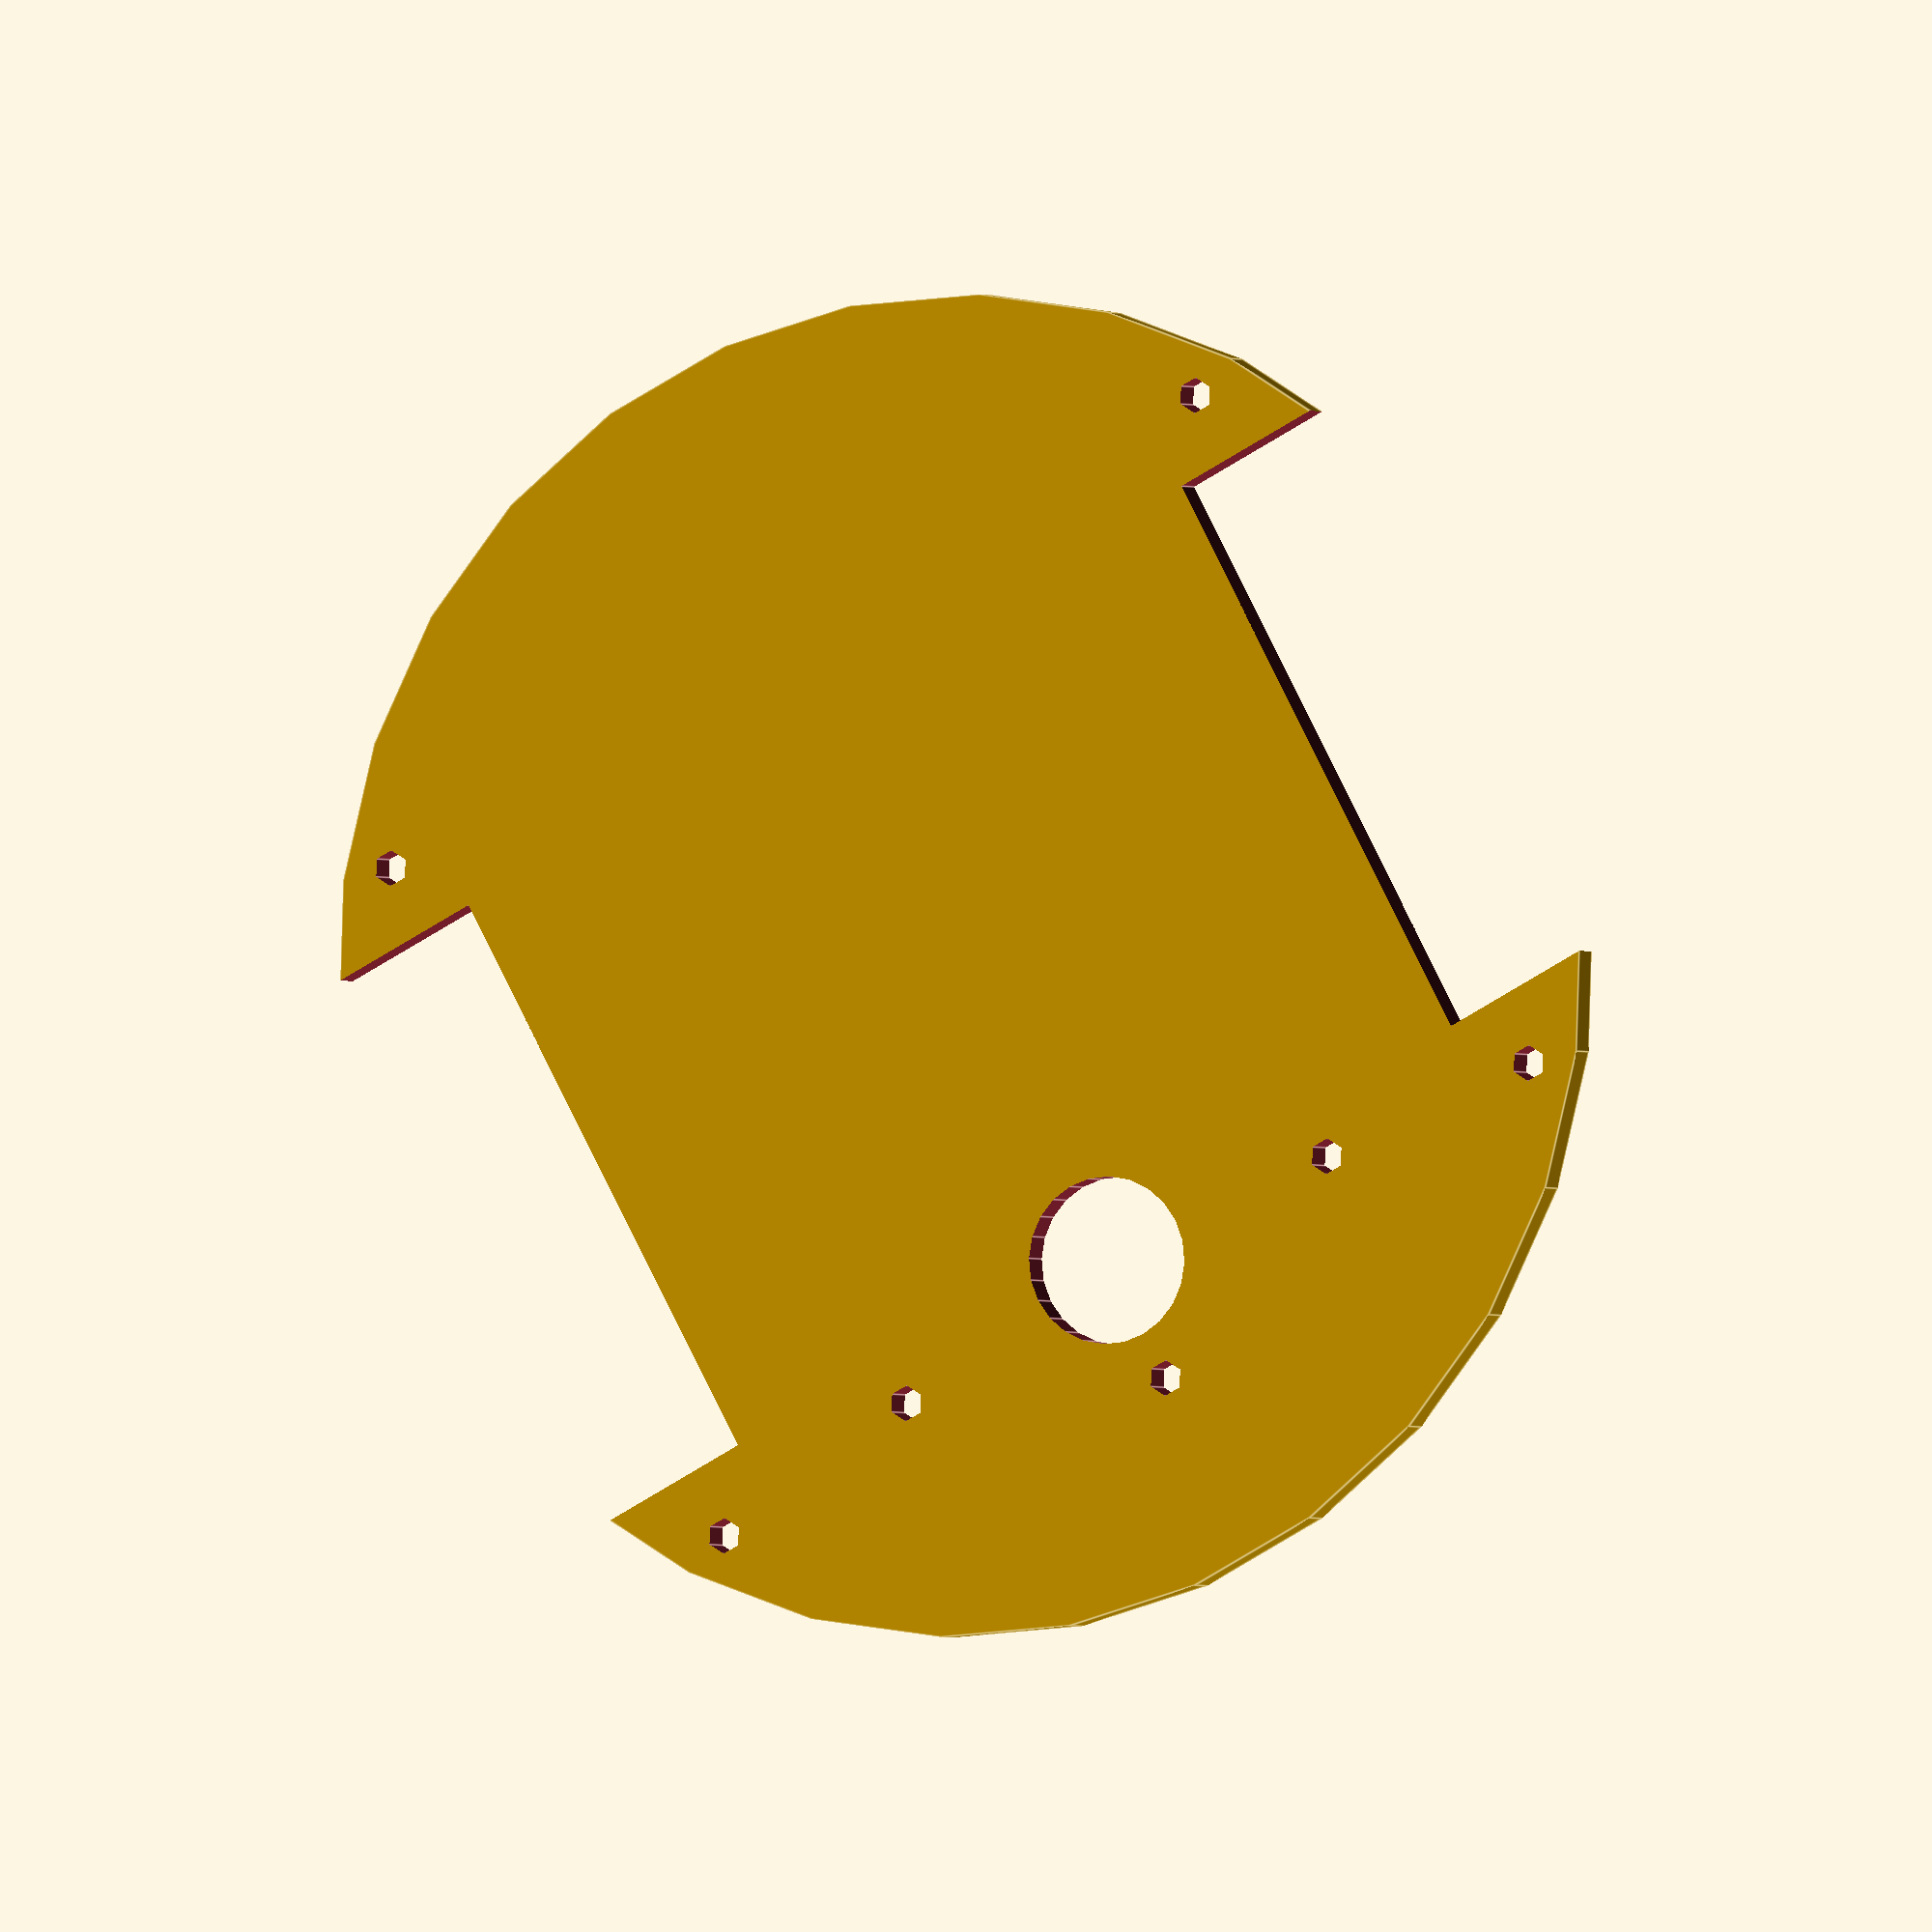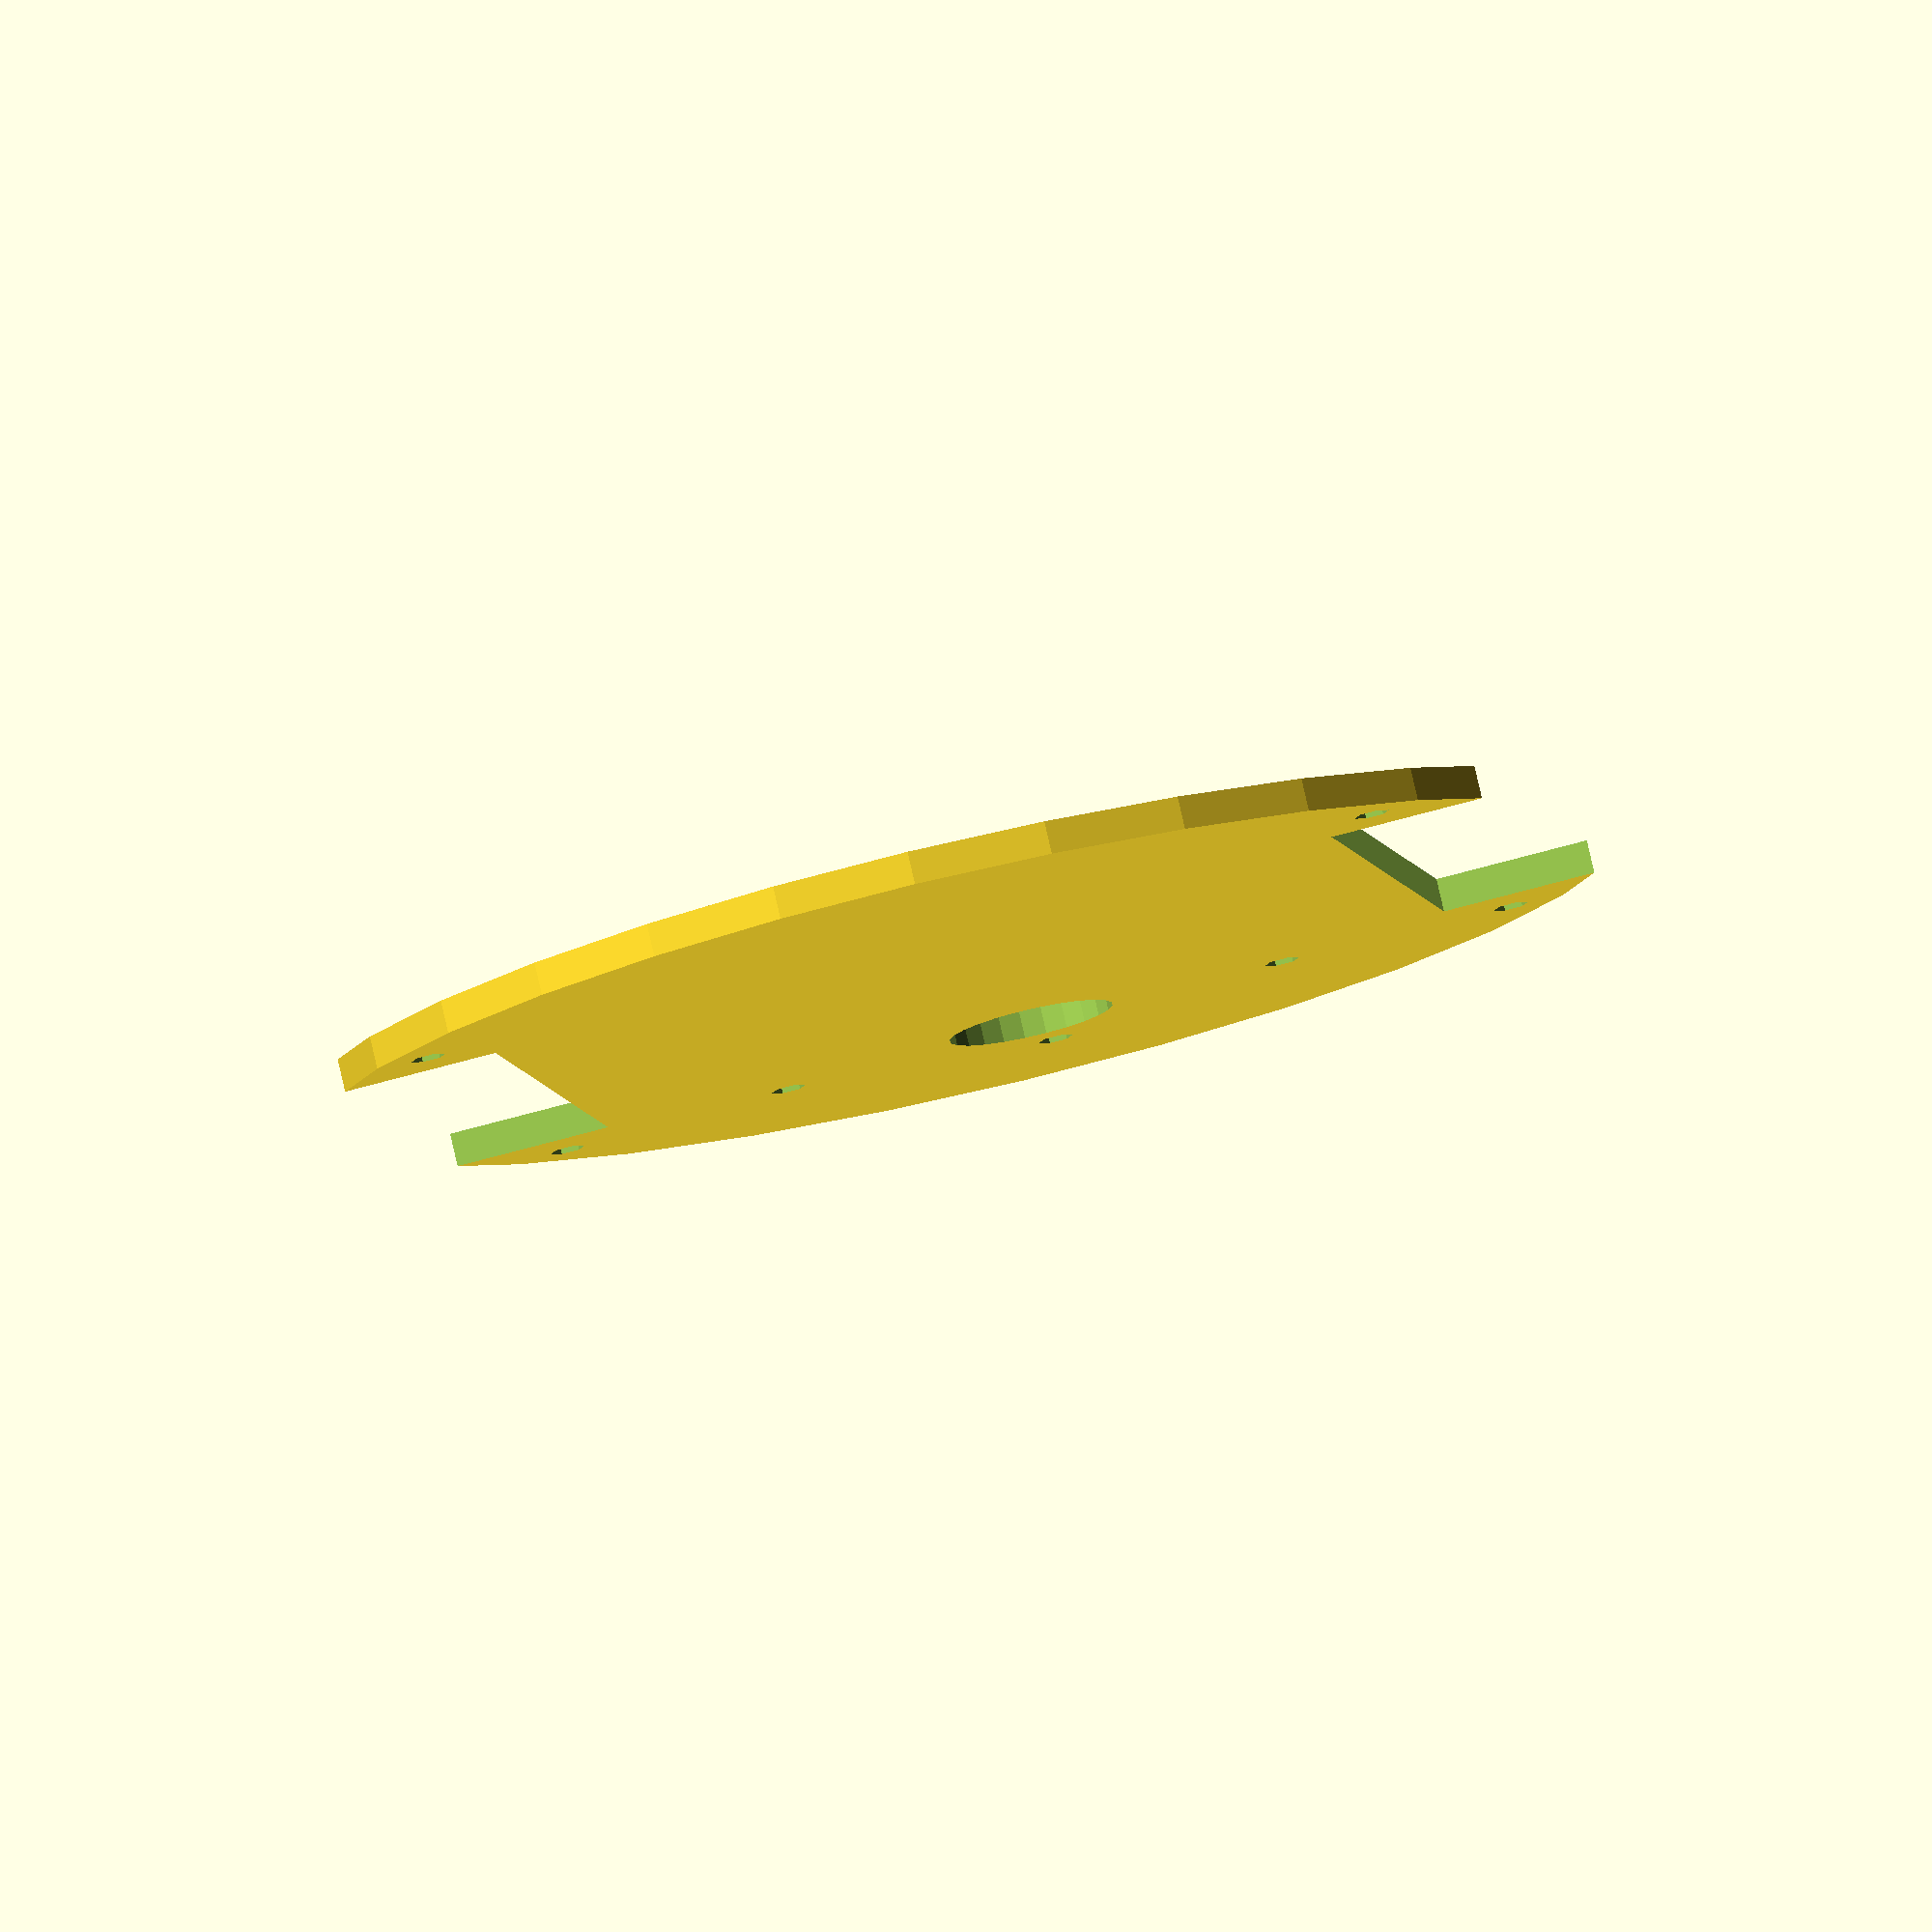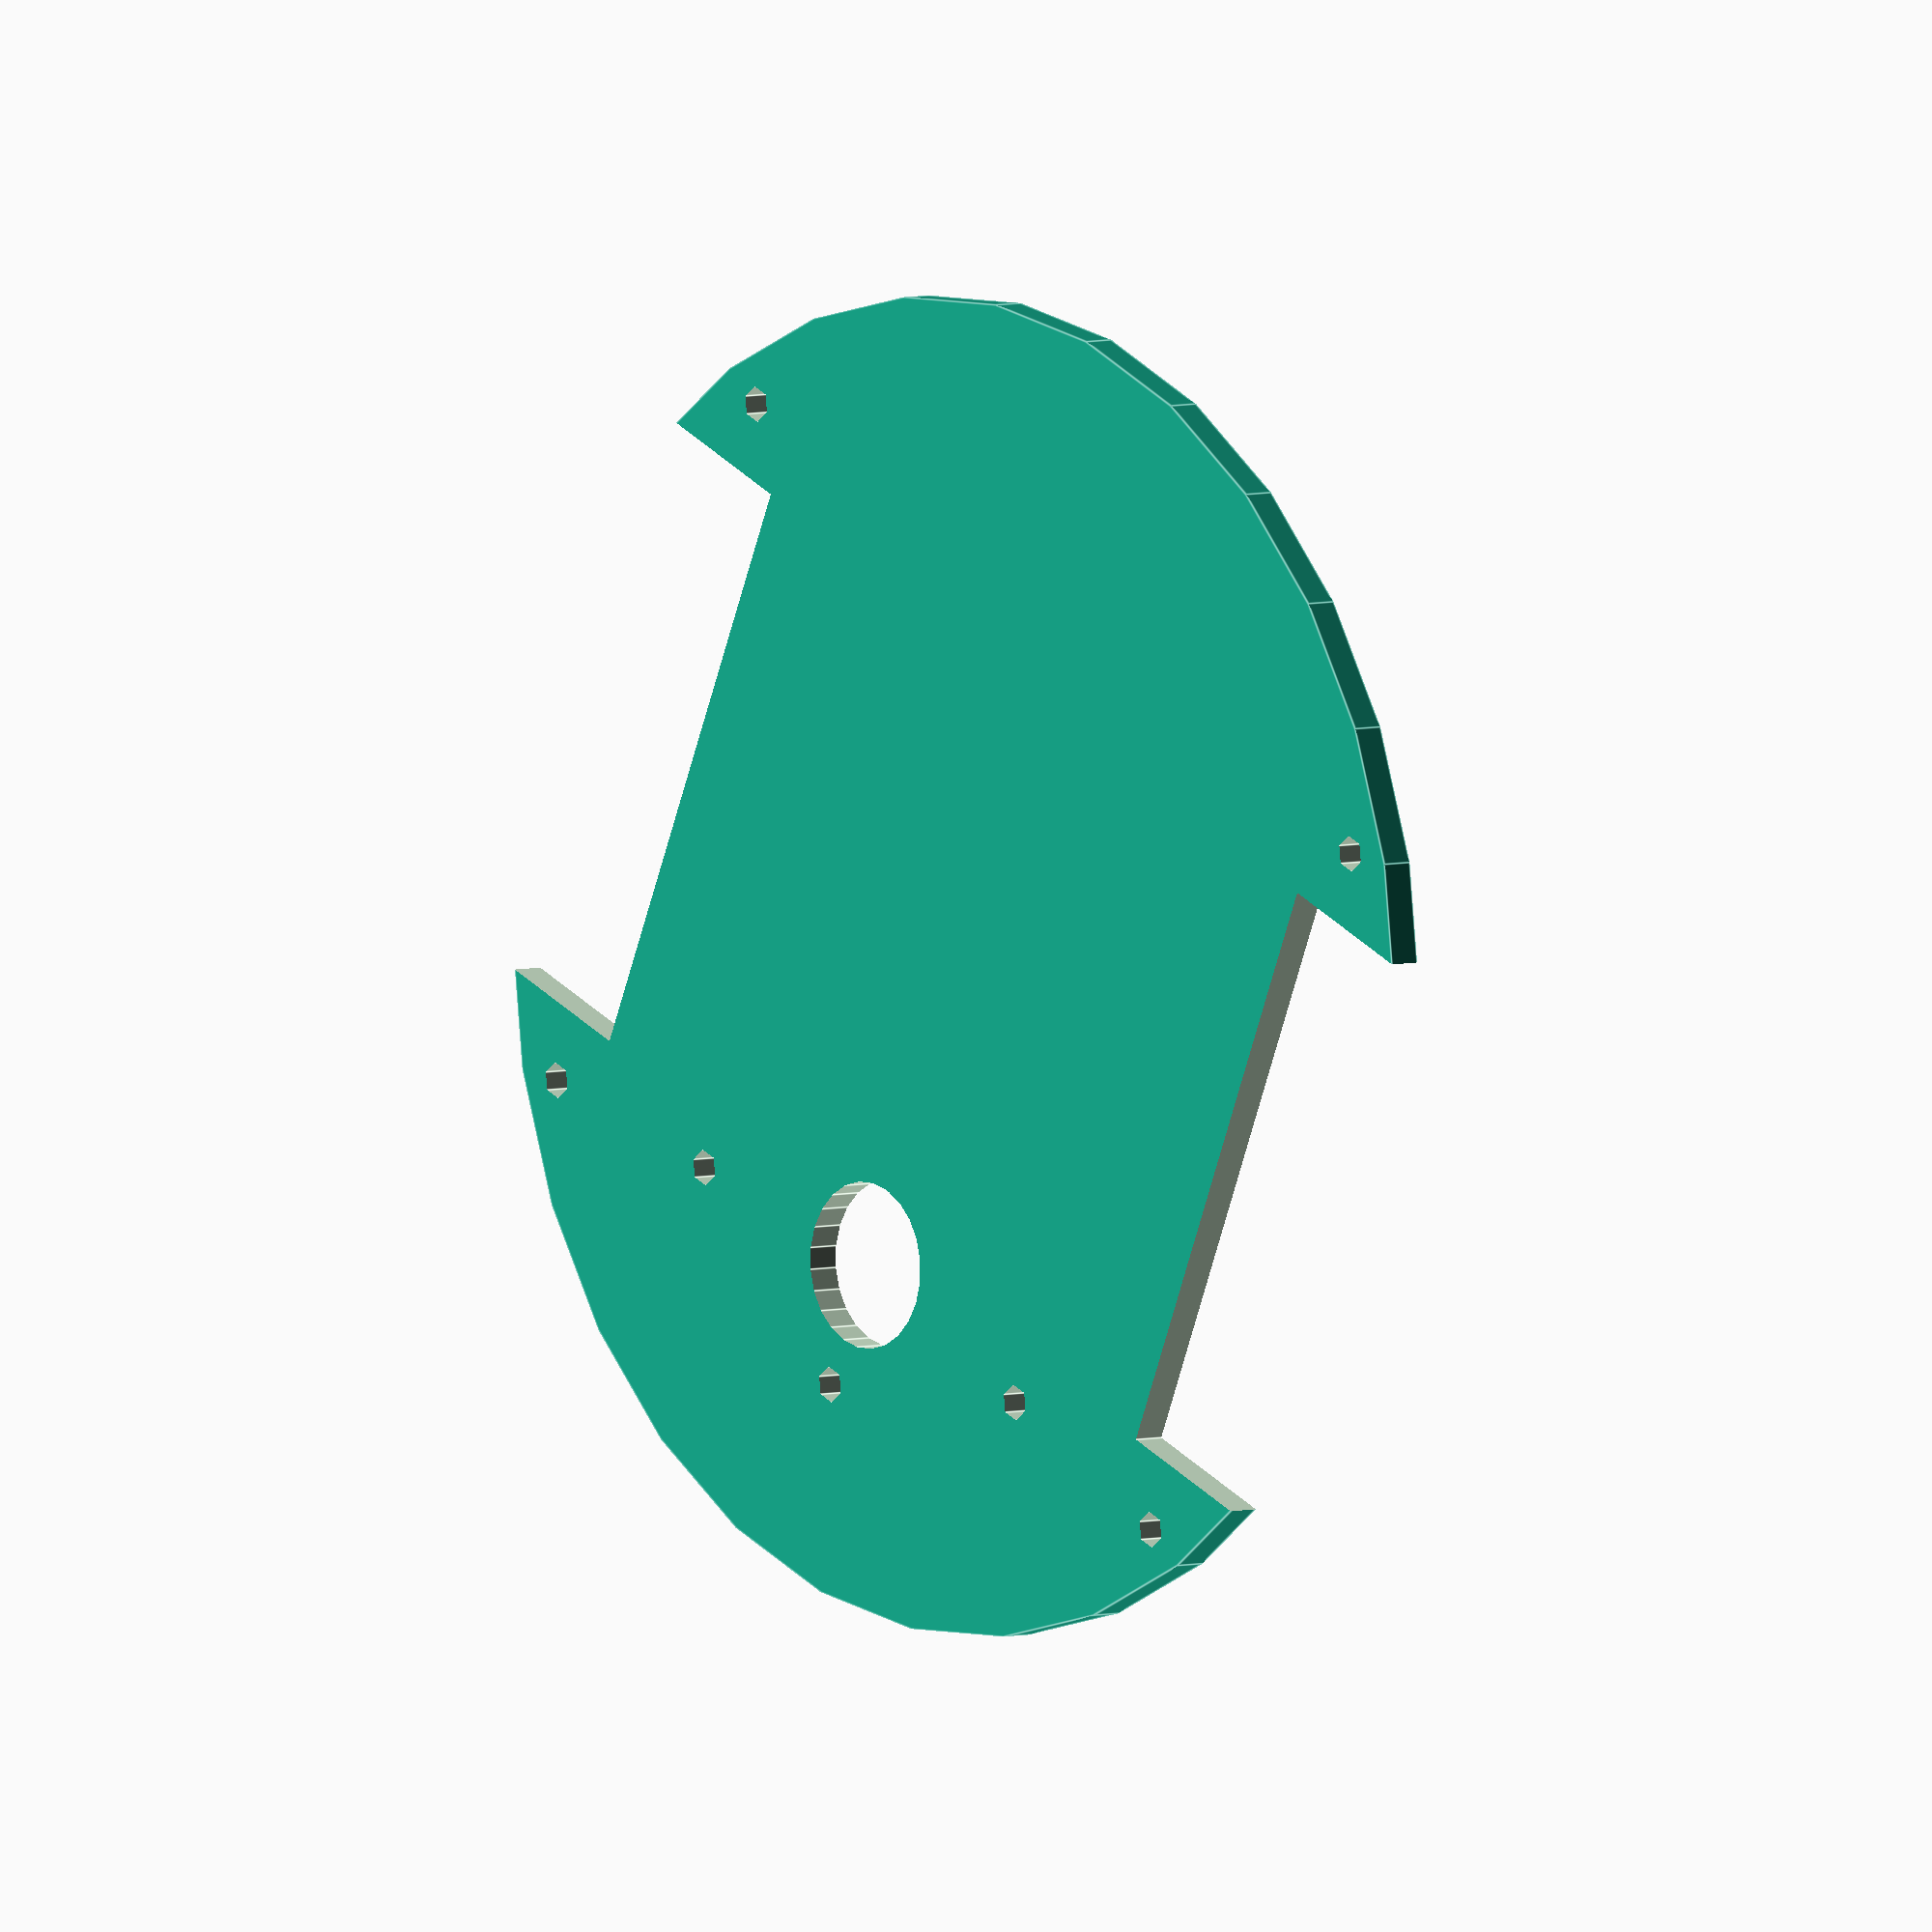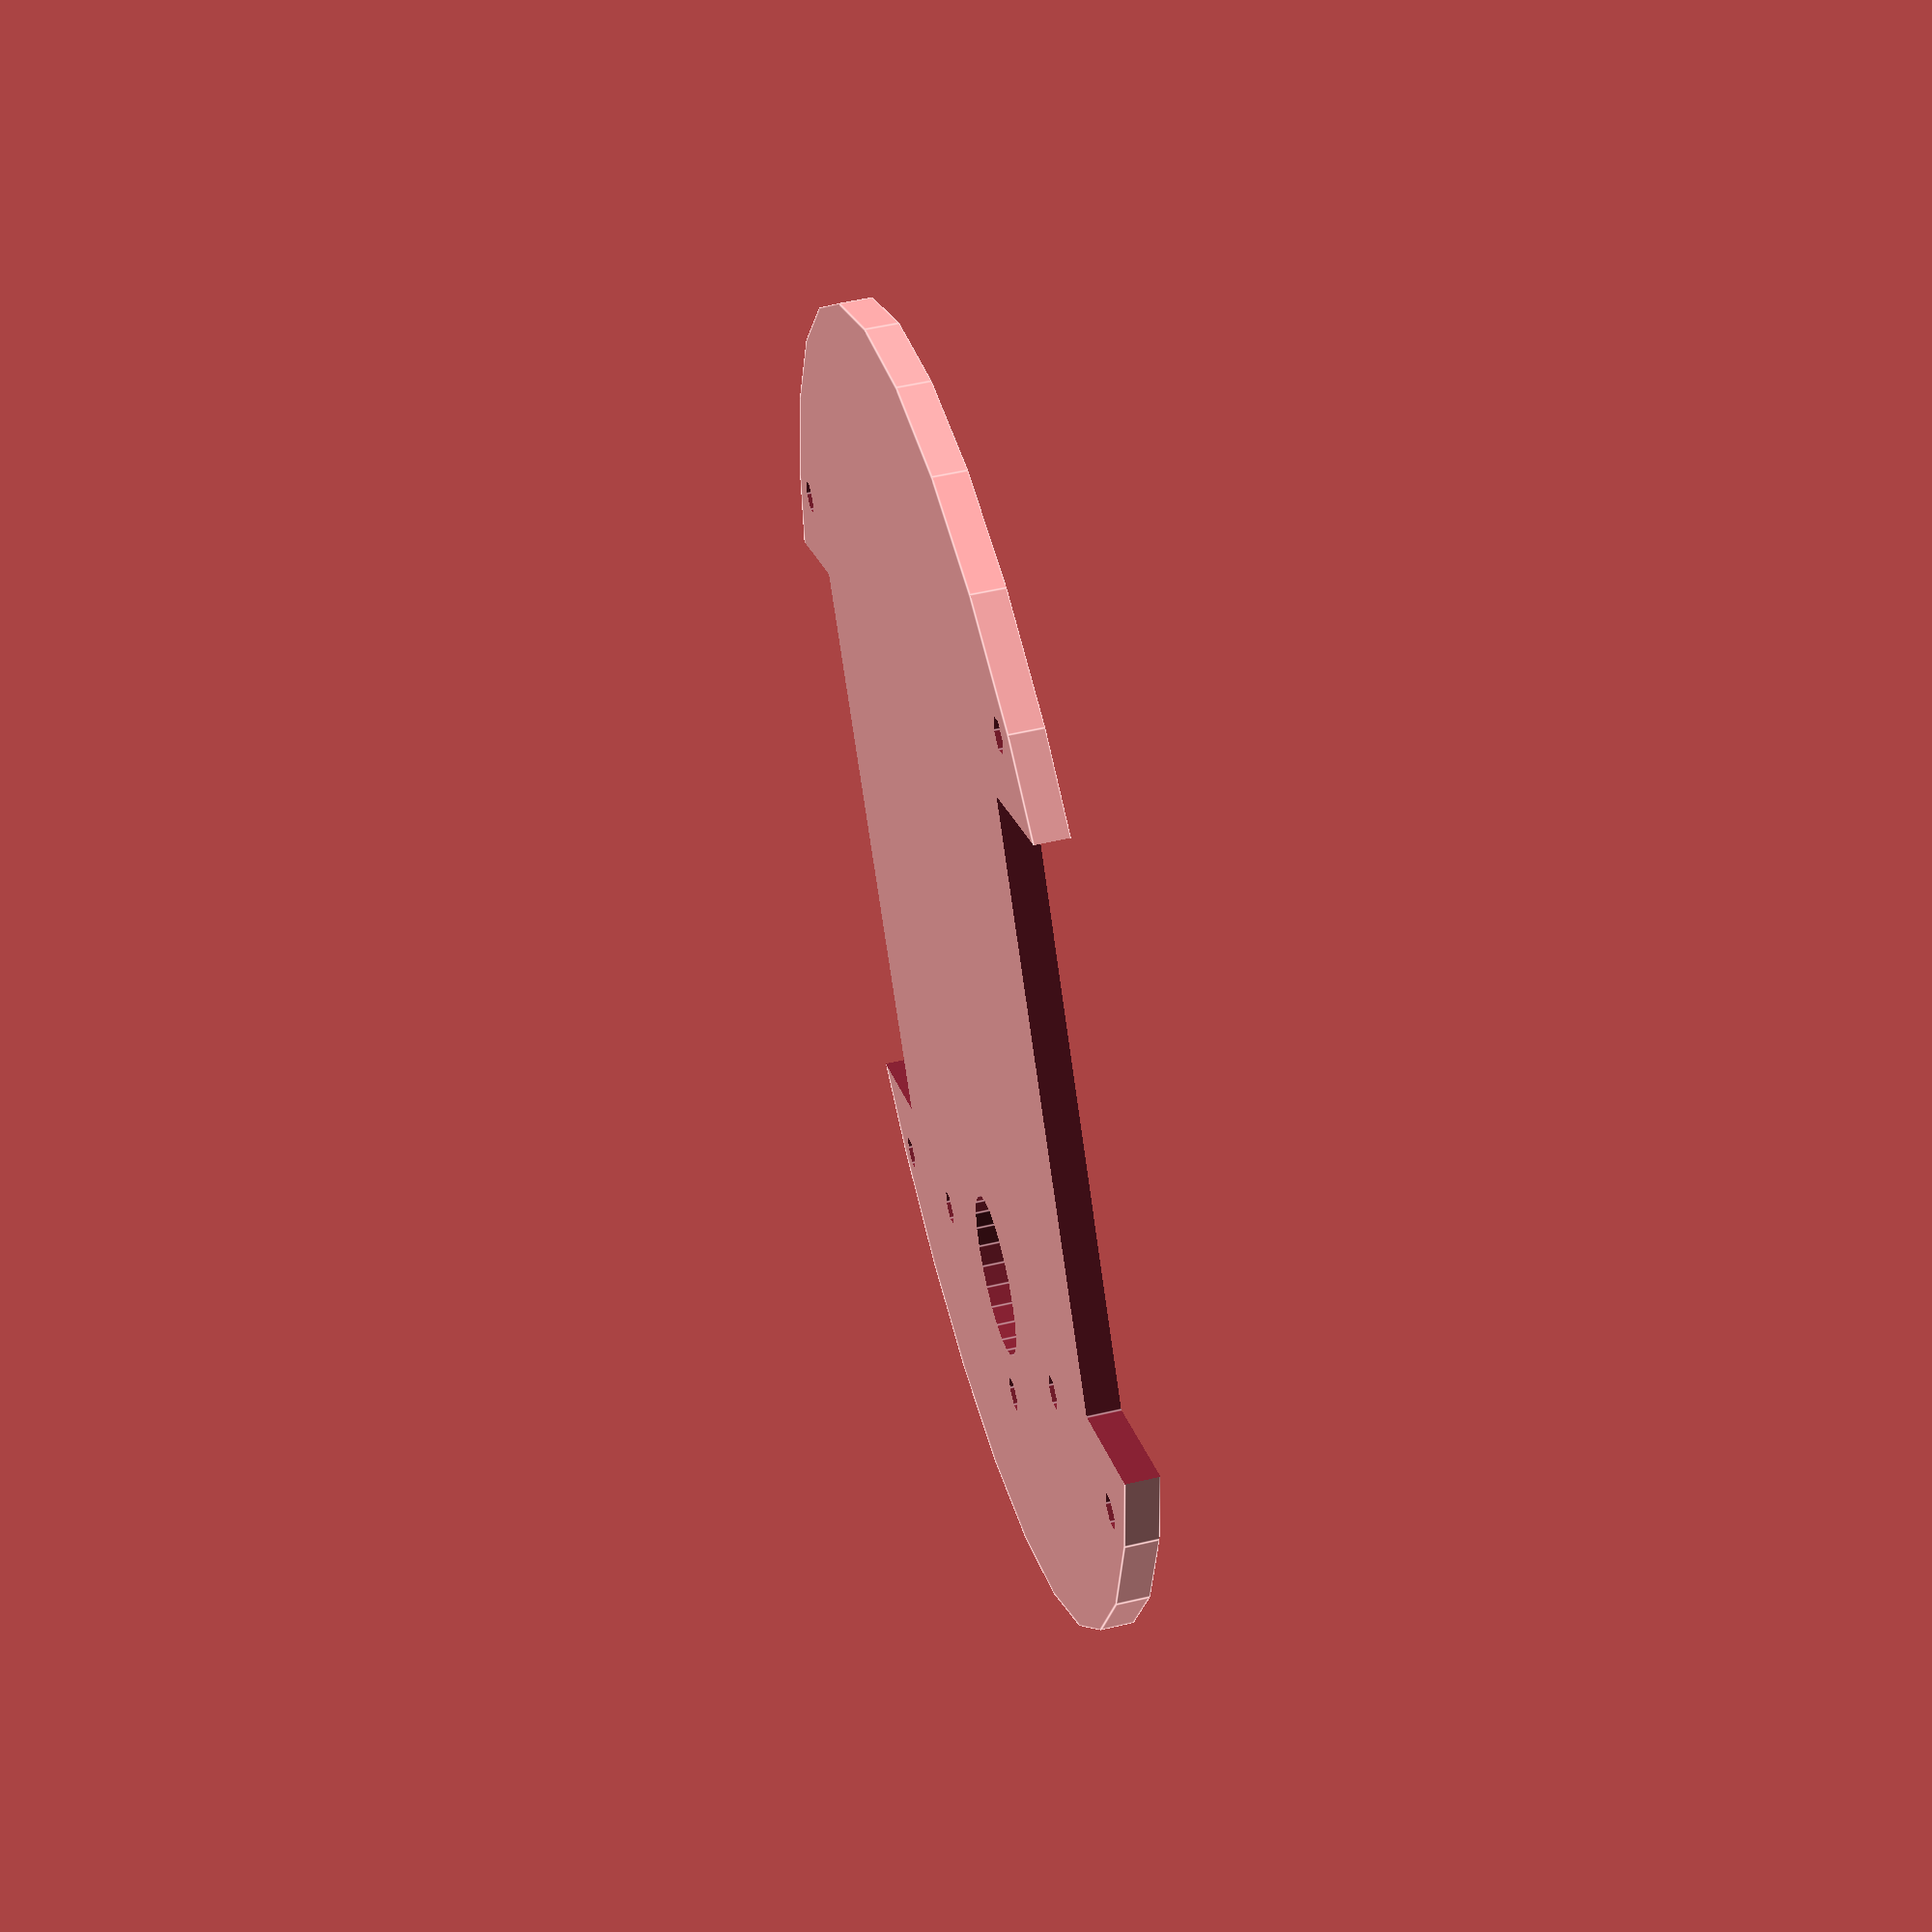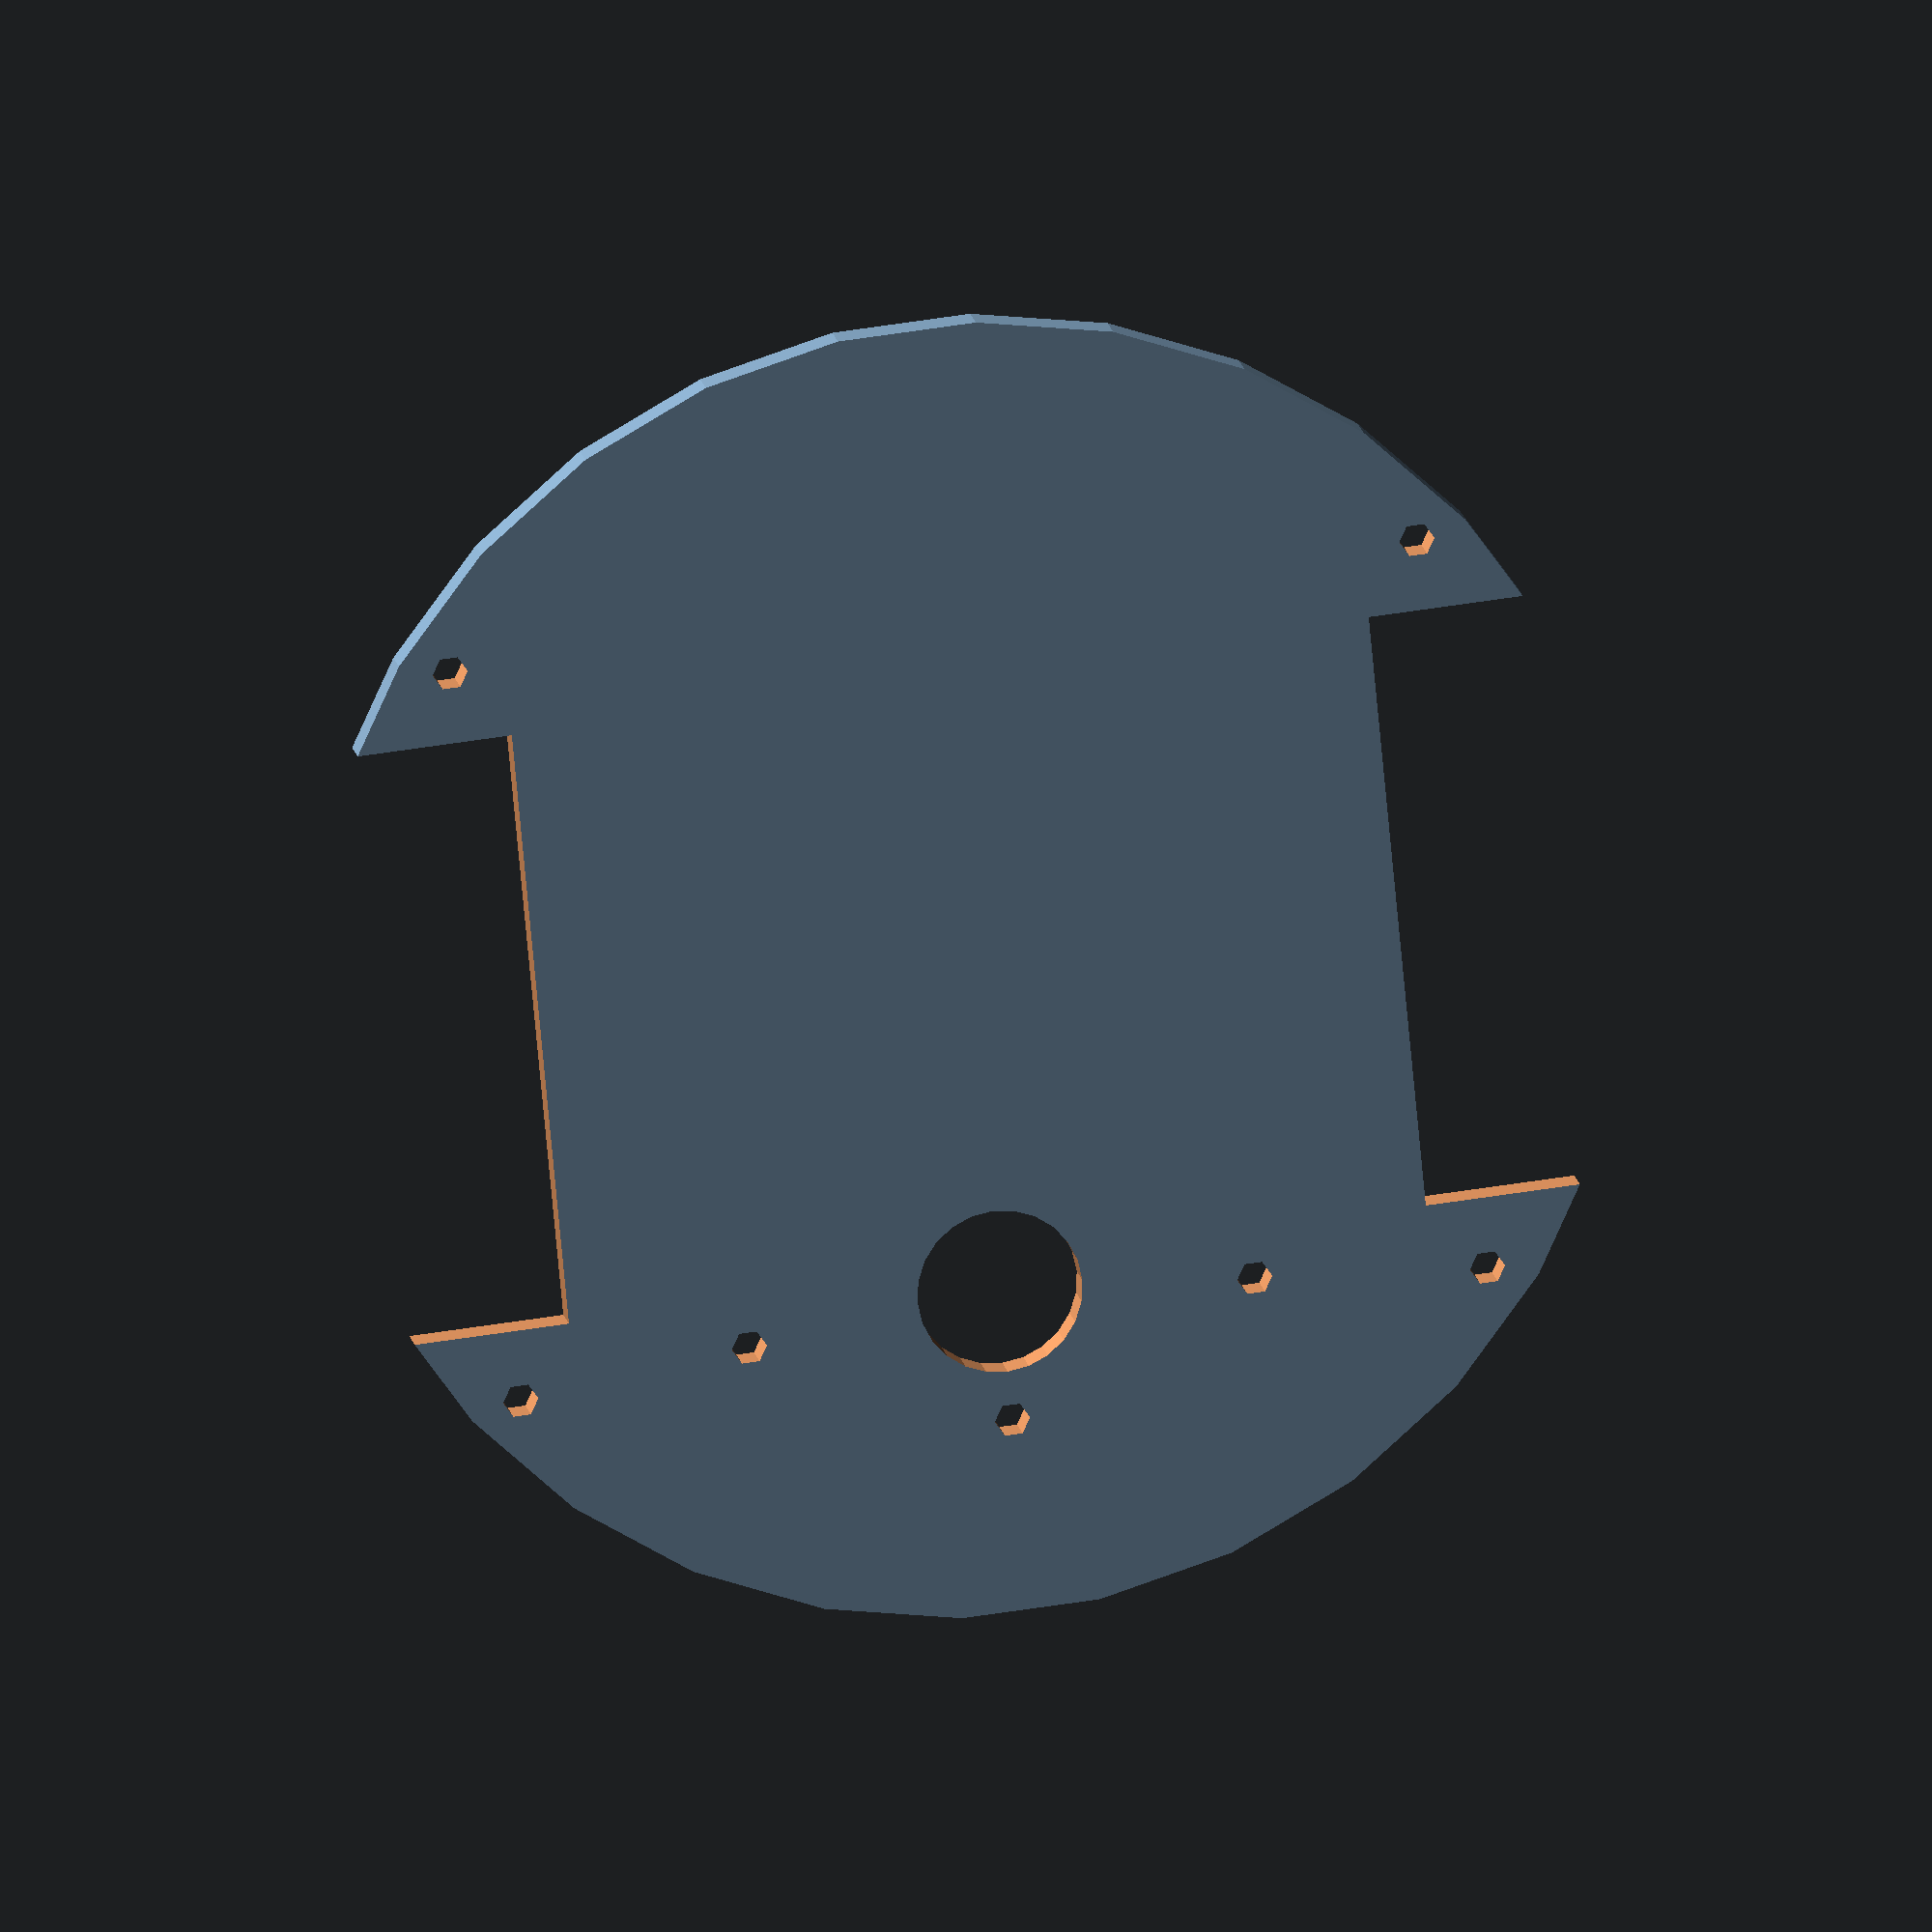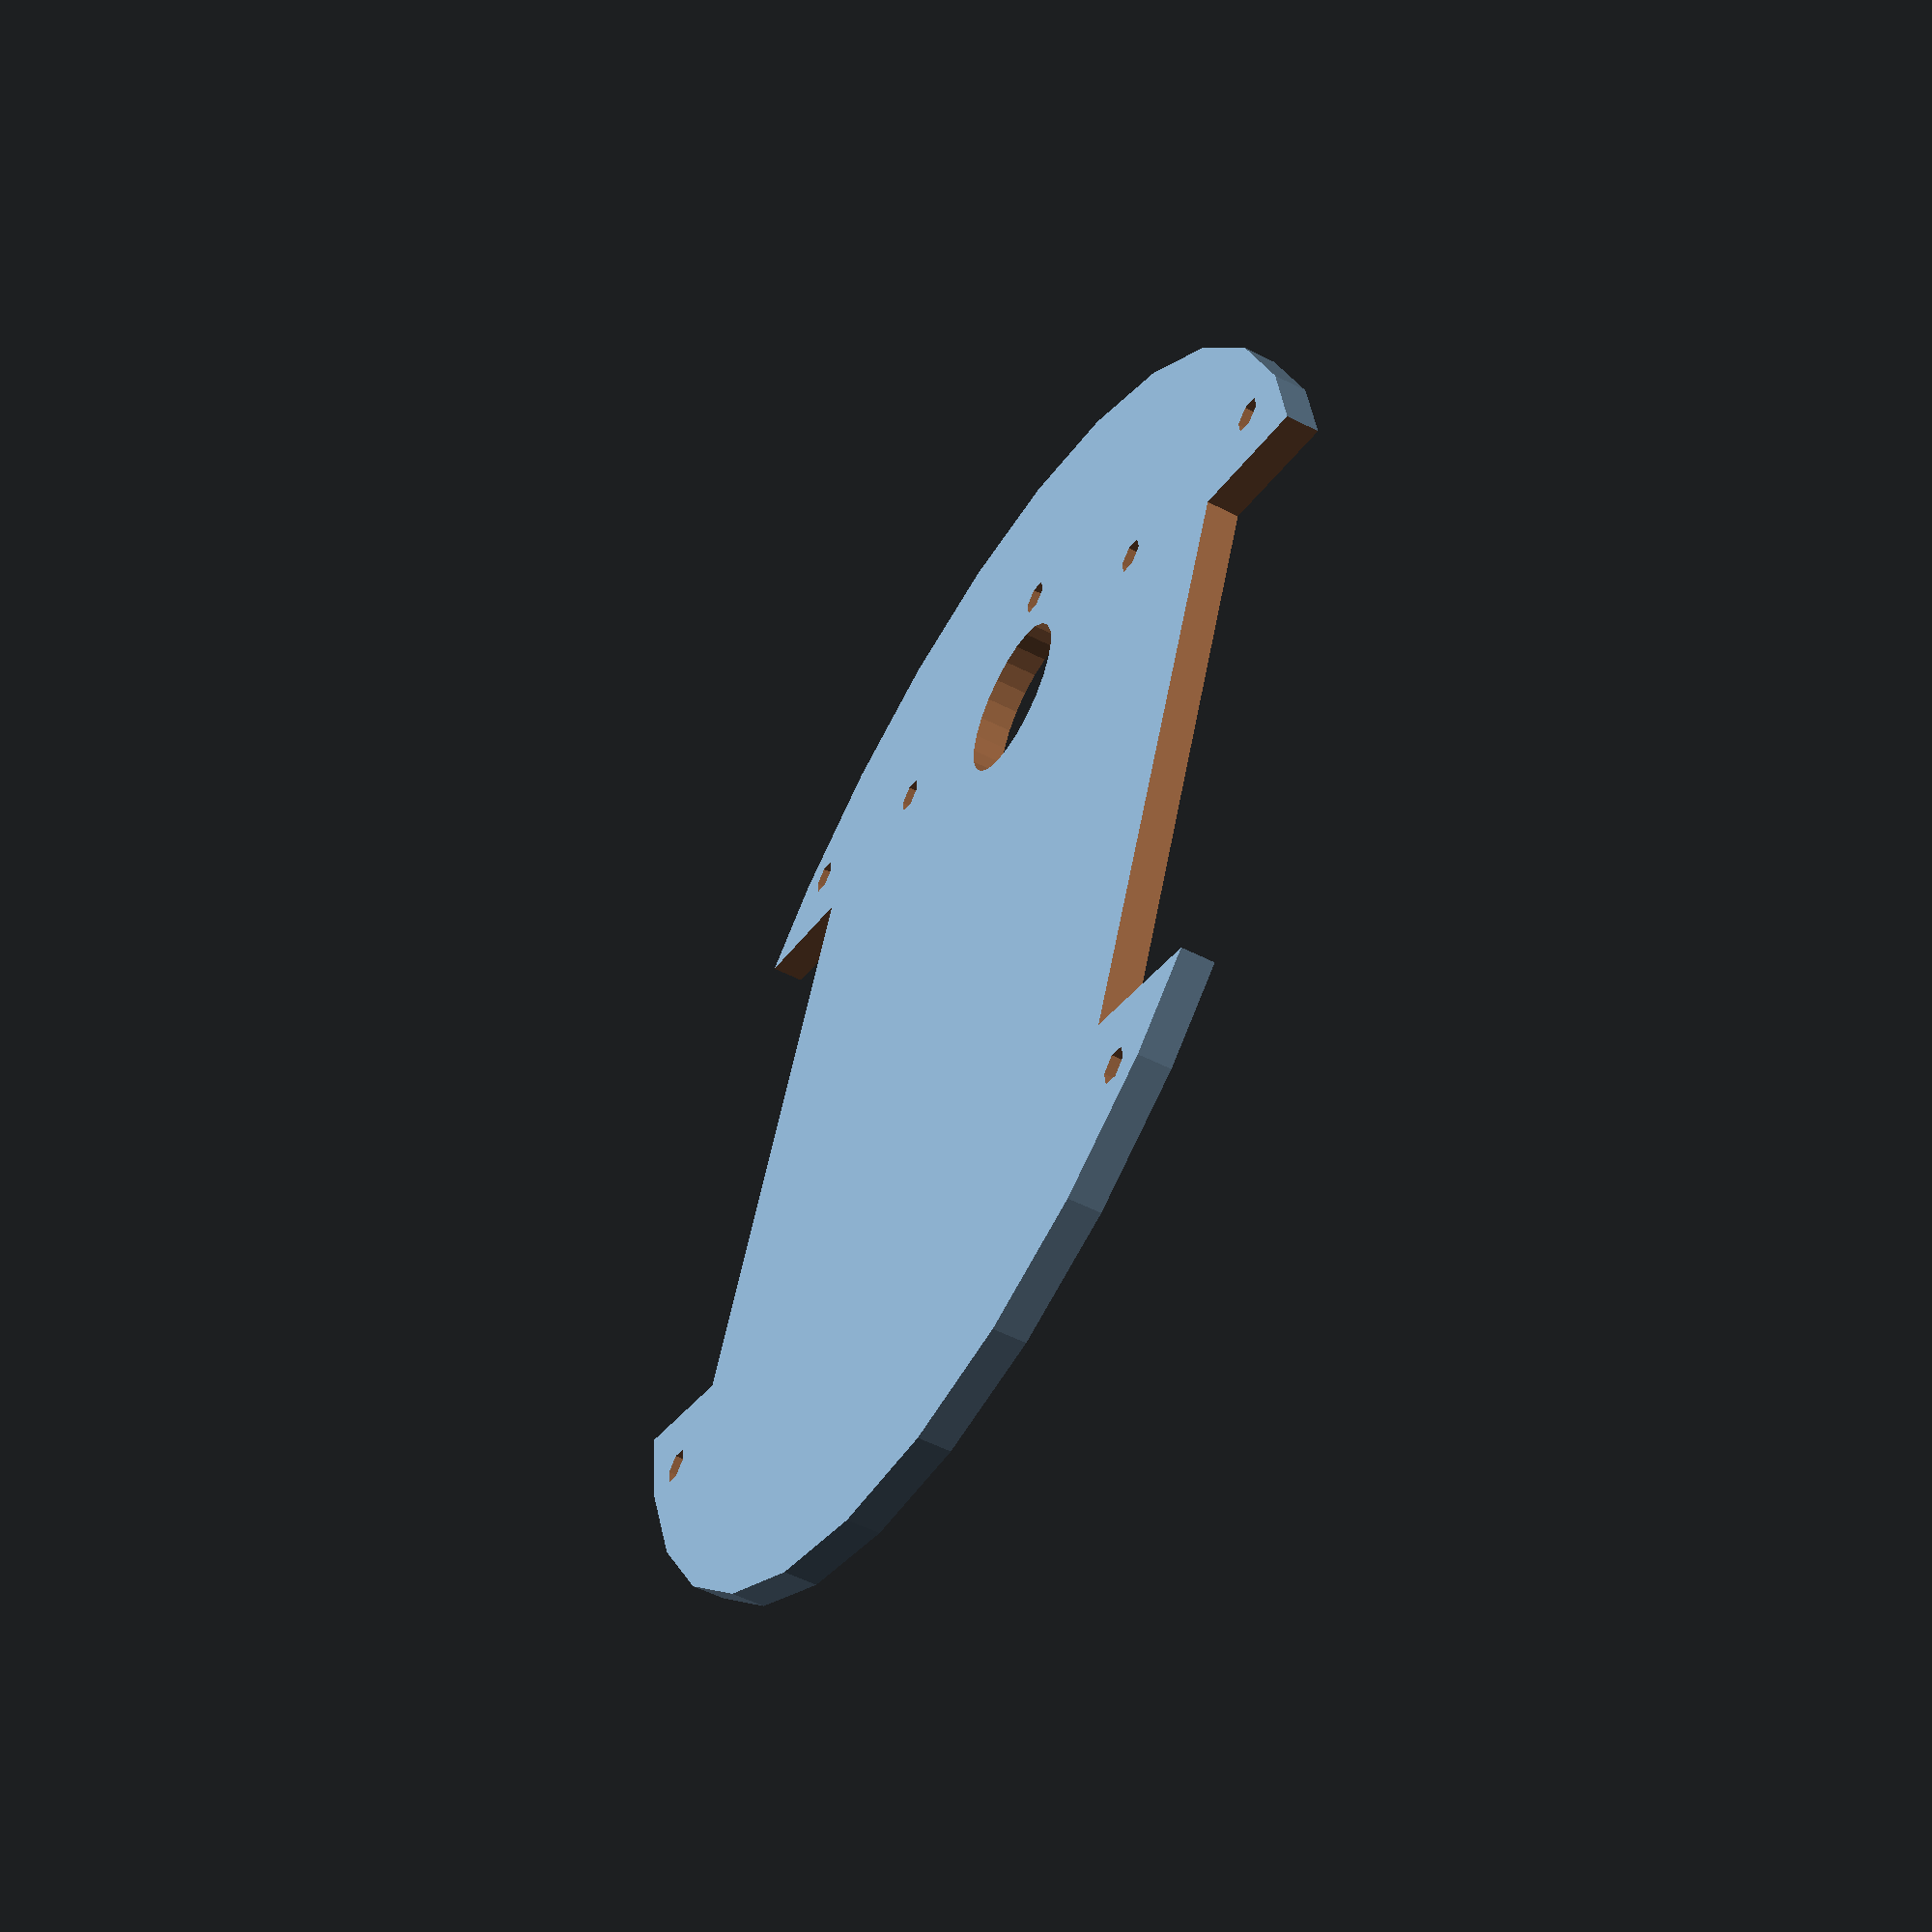
<openscad>
difference(){
cylinder(d=120,h=3);
translate([39,-27.5,-1])cube(55);
scale([-1,1,1])translate([39,-27.5,-1])cube(55);
translate([44,34,-1])cylinder(d=3.2,h=5);    
translate([-44,34,-1])cylinder(d=3.2,h=5);    
translate([44,-34,-1])cylinder(d=3.2,h=5);    
translate([-44,-34,-1])cylinder(d=3.2,h=5); 
translate([23,32,-1])cylinder(d=3.2,h=5);    
translate([-23,32,-1])cylinder(d=3.2,h=5); 
translate([0,30,-1])cylinder(d=15,h=5);    
translate([0,42,-1])cylinder(d=3.2,h=5);      
}

</openscad>
<views>
elev=1.3 azim=151.8 roll=22.1 proj=o view=edges
elev=279.5 azim=169.2 roll=347.1 proj=o view=wireframe
elev=355.1 azim=156.5 roll=228.9 proj=o view=edges
elev=306.1 azim=144.9 roll=76.0 proj=p view=edges
elev=344.6 azim=174.6 roll=350.3 proj=o view=wireframe
elev=54.9 azim=336.9 roll=241.7 proj=p view=wireframe
</views>
